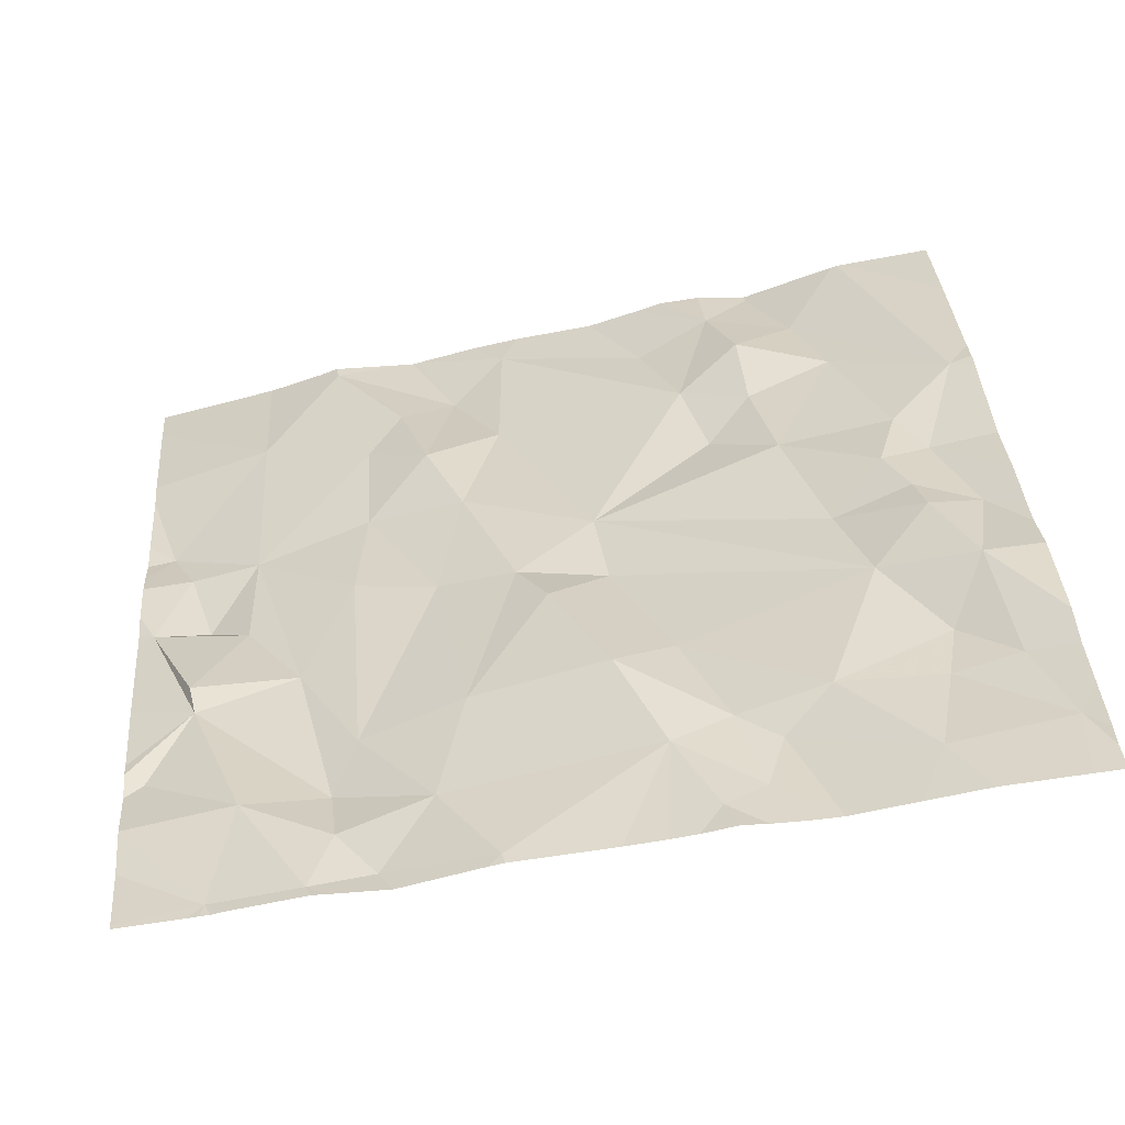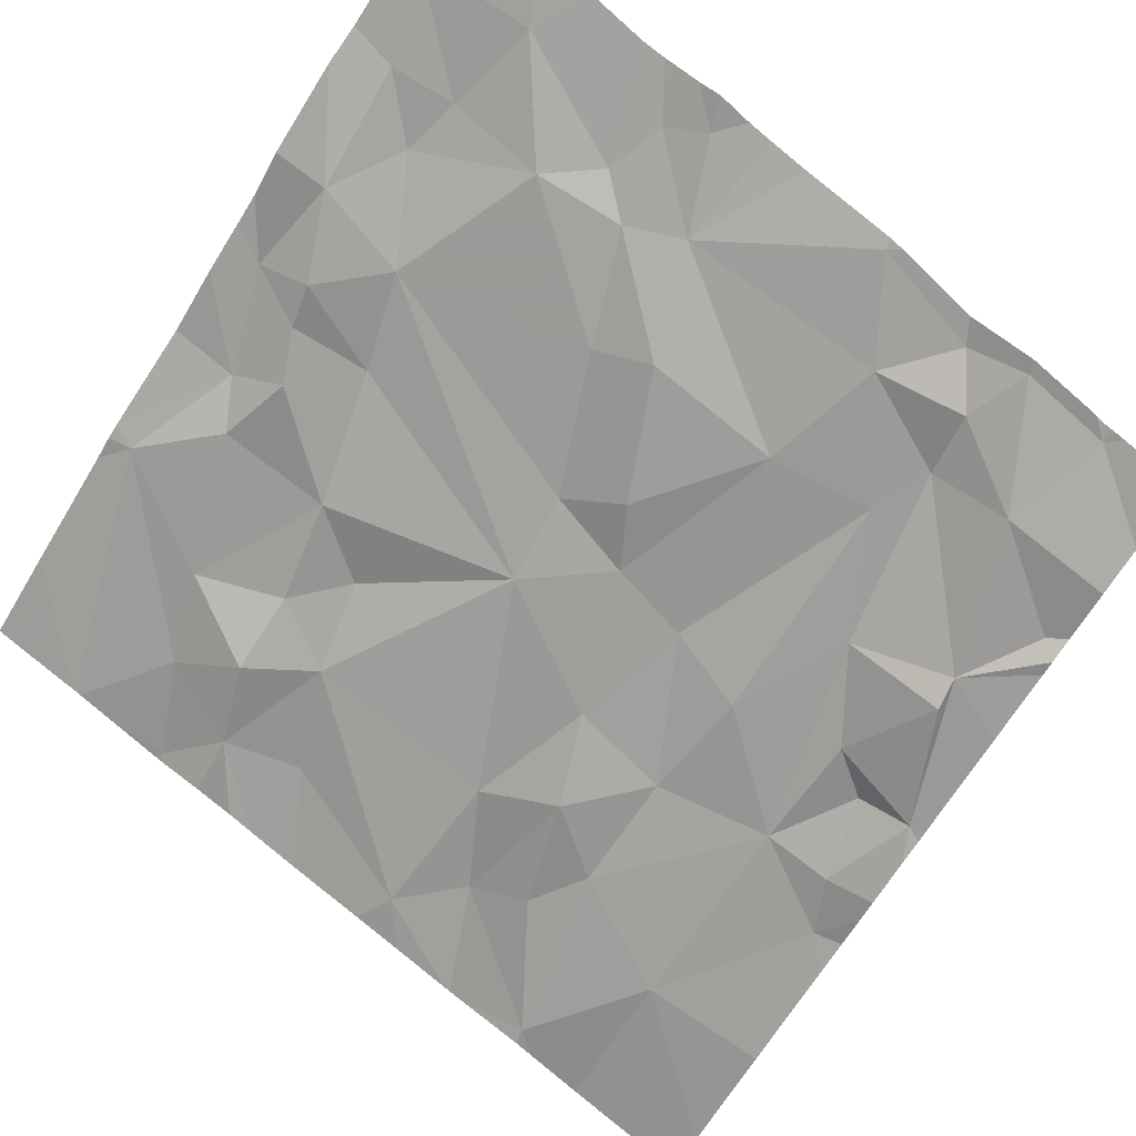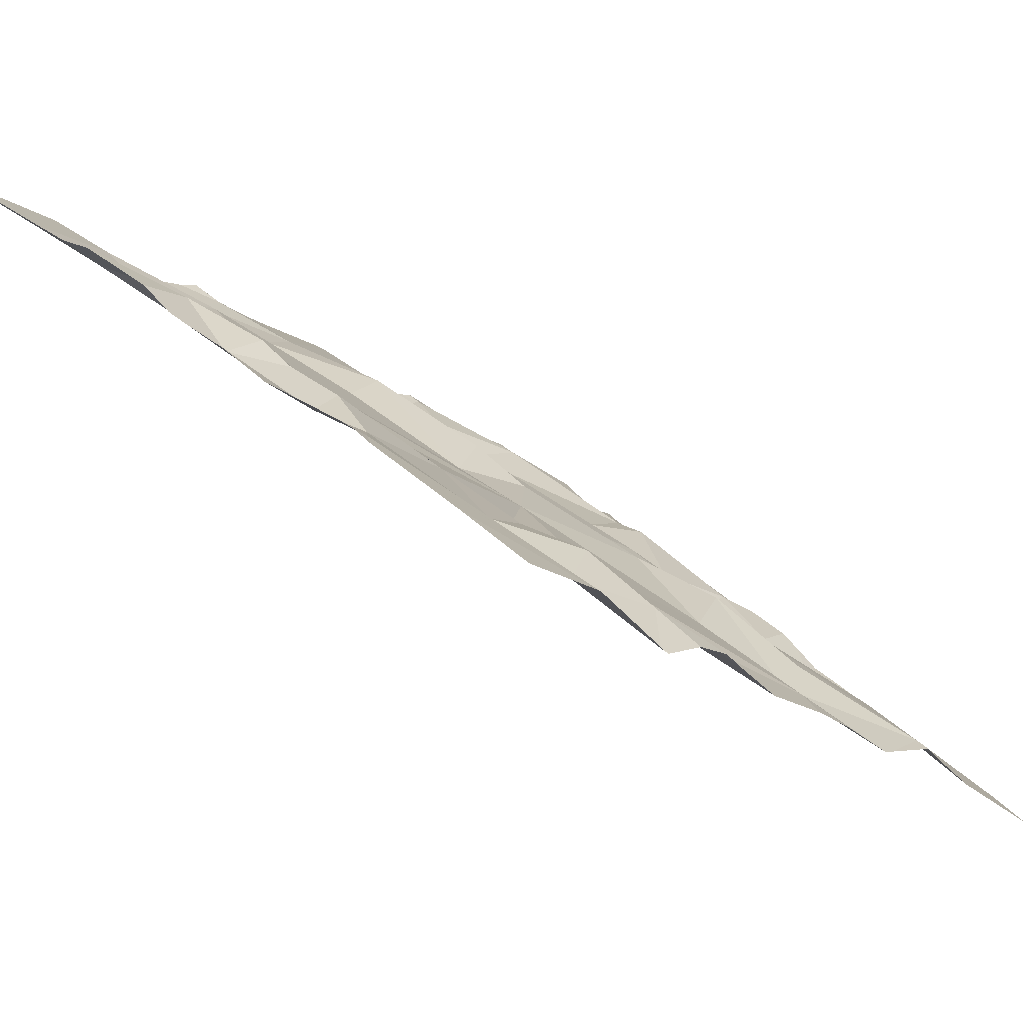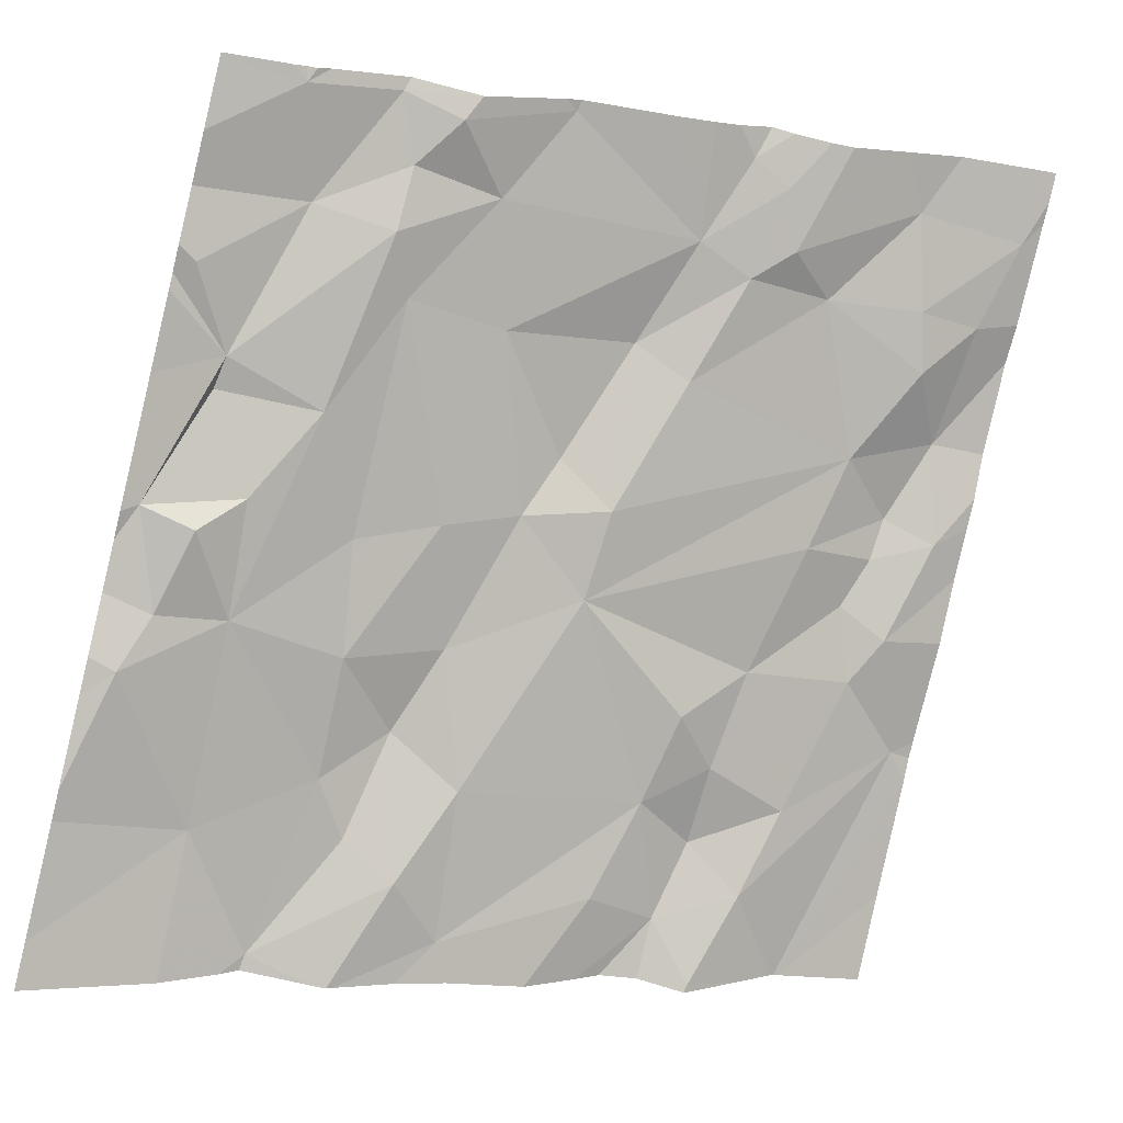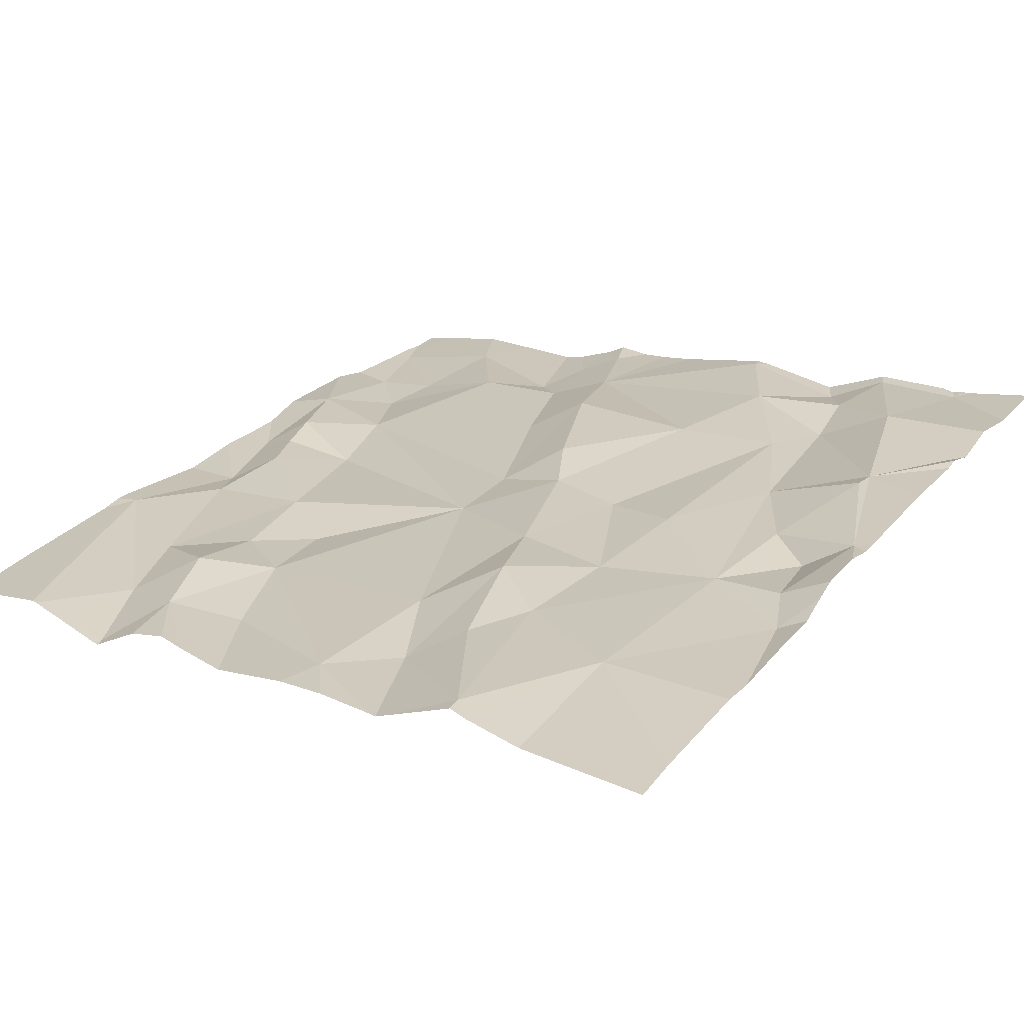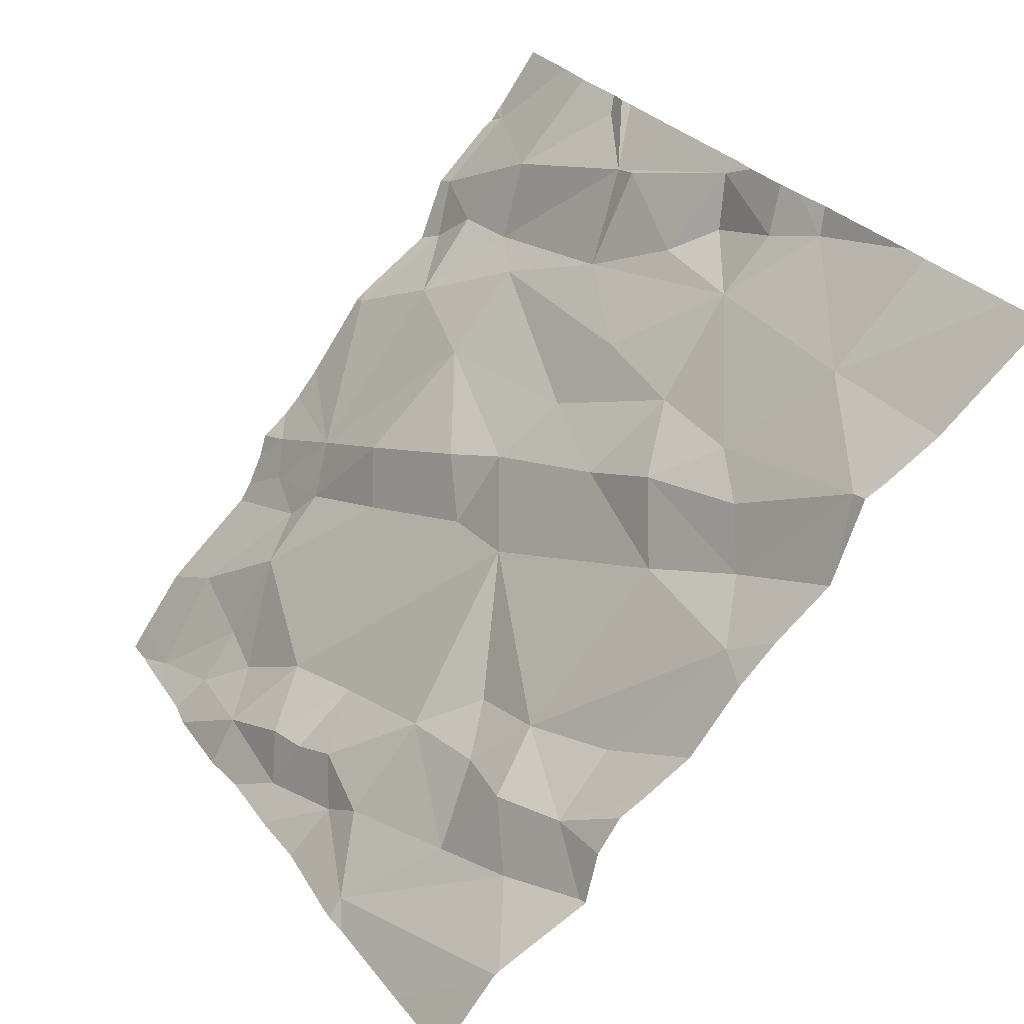
<metadata>
{"format":"obj","ext":"obj","renderer":"f3d","projection":"perspective","resolution":1024,"background":"white","views":[{"elev":65.1,"azim":175.0,"up":"+Z"},{"elev":75.3,"azim":37.4,"up":"+Z"},{"elev":-4.8,"azim":-49.9,"up":"+Z"},{"elev":-55.0,"azim":164.9,"up":"+Z"},{"elev":-10.1,"azim":37.6,"up":"+Z"},{"elev":-74.5,"azim":69.0,"up":"+Y"}]}
</metadata>
<code>
v -88.28 306.5 504.9
v -88.28 306.6 505
v -88.28 306.8 505.1
v -88.28 307.4 505.4
v -88.28 307.4 505.4
v -88.28 307.4 505.4
v -87.52 307.5 505.3
v -88.28 306.8 505.1
v -87.85 307.5 505.4
v -87.76 307.5 505.3
v -88.28 307.3 505.4
v -88.26 307.4 505.4
v -88.28 306.8 505.1
v -88.28 306.9 505.1
v -88.28 307 505.2
v -88.28 307.1 505.2
v -88.28 307.1 505.2
v -88.2 306.9 505.1
v -88.24 307 505.2
v -88.28 307.1 505.3
v -88.28 307.3 505.3
v -88.21 307.1 505.3
v -88.22 307.3 505.3
v -88.25 306.8 505.1
v -88.28 307.5 505.5
v -87.7 306.6 504.8
v -88.17 306.9 505.1
v -88.13 307 505.1
v -87.5 307.5 505.2
v -87.64 307.5 505.3
v -88.24 306.5 504.9
v -87.29 307.2 505.1
v -87.23 307.3 505.1
v -87.78 307.2 505.2
v -87.86 307.2 505.2
v -87.9 307.3 505.3
v -87.97 307.5 505.4
v -87.81 307.5 505.4
v -87.92 307.5 505.4
v -87.89 307.5 505.4
v -87.46 306.5 504.7
v -88.24 307.5 505.5
v -87.97 306.6 504.9
v -88.04 306.5 504.8
v -87.62 307.5 505.3
v -88.07 307.5 505.4
v -87.88 306.6 504.9
v -88 307.5 505.4
v -87.46 306.5 504.7
v -87.36 306.7 504.8
v -87.55 306.7 504.8
v -87.58 306.8 504.9
v -87.63 306.6 504.8
v -87.63 306.9 505
v -87.68 306.7 504.9
v -88.16 306.5 504.9
v -87.24 306.9 504.8
v -87.72 306.5 504.8
v -87.22 307 504.9
v -87.66 306.5 504.7
v -88.28 306.5 504.9
v -87.36 306.9 504.9
v -87.35 307 505
v -87.3 307 504.9
v -87.51 306.7 504.9
v -87.59 307 505
v -87.5 306.9 504.9
v -87.27 306.9 504.9
v -87.48 307 505
v -87.41 307.1 505
v -88.28 306.5 504.9
v -87.55 306.5 504.7
v -87.28 307.1 505
v -87.35 307.3 505.2
v -87.79 307 505
v -87.92 306.7 504.9
v -88 306.8 505
v -88.02 306.9 505.1
v -88.11 306.7 505
v -88.06 307 505.1
v -87.48 307.3 505.1
v -88.08 306.6 504.9
v -88 306.7 505
v -87.83 307.3 505.3
v -88.01 307.3 505.3
v -88.11 307.4 505.4
v -87.95 307.4 505.3
v -88.14 307.3 505.3
v -87.87 307.4 505.4
v -87.93 307.4 505.3
v -87.79 307.1 505.1
v -87.72 307.1 505.1
v -88.09 307.1 505.2
v -88.16 307 505.2
v -87.95 306.8 505
v -88.16 307.2 505.3
v -88.17 307.1 505.2
v -87.61 307.2 505.2
v -87.57 307.4 505.2
v -87.45 307.4 505.2
v -87.42 307.5 505.3
v -87.31 307.5 505.2
v -87.68 307 505.1
v -87.45 307.3 505.2
v -88.16 306.5 504.9
v -88.17 306.5 504.9
v -87.58 306.5 504.7
v -87.2 307.2 505.1
v -87.2 307.3 505.1
v -87.2 307.3 505.1
v -87.2 307.3 505.1
v -87.2 306.6 504.6
v -88.27 307.5 505.5
v -87.2 306.7 504.7
v -87.2 306.9 504.9
v -87.2 307 504.9
v -87.2 306.7 504.7
v -87.2 306.8 504.8
v -87.2 307 504.9
v -87.2 307 504.9
v -87.2 306.9 504.9
v -87.2 306.9 504.8
v -87.2 307.2 505
v -87.2 307.4 505.2
v -87.2 307.5 505.2
v -87.92 306.5 504.8
v -87.97 306.5 504.8
v -87.57 306.5 504.7
v -87.44 306.5 504.7
v -88.03 306.5 504.8
v -88.04 306.5 504.8
v -88.11 306.5 504.9
v -88.15 306.5 504.9
v -88.03 306.5 504.8
v -87.37 306.5 504.7
v -87.82 306.5 504.8
v -87.89 306.5 504.8
v -87.29 306.5 504.6
v -87.2 306.5 504.6
v -87.29 307.5 505.2
v -87.64 307.5 505.3
v -87.32 307.5 505.2
v -87.3 307.5 505.2
v -88.15 307.5 505.4
v -87.43 307.5 505.3
v -87.33 307.5 505.2
v -87.45 307.5 505.3
v -87.2 307.5 505.2
f 3 2 106
f 5 12 6
f 3 24 8
f 145 101 102
f 4 12 5
f 113 12 42
f 14 18 15
f 15 18 16
f 16 19 17
f 17 19 20
f 20 22 21
f 11 23 12
f 21 22 23
f 13 24 18
f 8 24 13
f 144 86 46
f 143 102 140
f 69 66 67
f 63 70 62
f 106 1 31
f 24 3 105
f 46 87 48
f 34 35 91
f 27 28 18
f 27 78 28
f 93 80 75
f 28 94 18
f 86 88 85
f 34 92 98
f 99 29 30
f 110 33 111
f 30 29 7
f 33 32 109
f 52 53 51
f 100 101 29
f 36 35 34
f 36 85 35
f 142 102 143
f 53 26 107
f 141 30 45
f 127 44 130
f 132 82 133
f 140 102 125
f 58 47 136
f 136 43 137
f 37 90 39
f 129 41 49
f 52 51 65
f 59 68 115
f 52 54 55
f 64 62 68
f 50 57 62
f 26 53 55
f 50 65 41
f 67 54 52
f 52 55 53
f 40 89 9
f 57 50 114
f 128 53 107
f 127 43 44
f 62 64 63
f 65 51 41
f 66 54 67
f 59 64 68
f 62 69 67
f 70 81 69
f 32 73 59
f 70 63 73
f 32 59 120
f 32 70 73
f 32 33 74
f 59 73 63
f 54 75 55
f 55 75 76
f 75 95 76
f 91 75 103
f 79 77 78
f 24 79 27
f 95 78 77
f 83 77 79
f 80 78 75
f 66 69 81
f 76 83 43
f 82 24 56
f 41 51 53
f 79 82 83
f 43 47 76
f 79 78 27
f 44 43 82
f 43 83 82
f 89 84 38
f 85 87 86
f 86 12 88
f 23 88 12
f 84 89 90
f 11 12 4
f 90 89 39
f 34 84 36
f 115 57 121
f 91 35 93
f 93 85 96
f 91 92 34
f 85 93 35
f 19 18 94
f 80 28 78
f 66 103 54
f 28 80 94
f 22 96 23
f 27 18 24
f 13 18 14
f 83 76 77
f 78 95 75
f 90 87 36
f 88 23 96
f 19 97 22
f 93 96 22
f 22 97 93
f 93 97 80
f 18 19 16
f 75 91 93
f 85 36 87
f 97 19 94
f 98 99 84
f 99 81 104
f 92 103 98
f 98 81 99
f 99 30 84
f 101 100 74
f 102 74 110
f 126 43 127
f 102 101 74
f 99 100 29
f 84 34 98
f 54 103 75
f 103 66 98
f 92 91 103
f 63 64 59
f 104 100 99
f 74 104 32
f 65 50 62
f 72 41 53
f 104 81 70
f 10 30 141
f 85 88 96
f 145 102 146
f 42 86 144
f 36 84 90
f 48 90 37
f 62 70 69
f 65 62 67
f 81 98 66
f 76 47 26
f 26 55 76
f 39 89 40
f 19 22 20
f 76 95 77
f 62 57 68
f 72 53 128
f 79 24 82
f 52 65 67
f 104 74 100
f 21 23 11
f 97 94 80
f 7 101 147
f 70 32 104
f 50 41 129
f 25 6 113
f 108 32 123
f 109 32 108
f 49 41 72
f 110 74 33
f 56 24 105
f 111 33 109
f 112 50 135
f 9 89 38
f 107 26 60
f 114 50 112
f 10 84 30
f 60 26 58
f 115 68 57
f 116 59 115
f 58 26 47
f 117 57 114
f 118 57 117
f 119 59 116
f 71 1 61
f 120 59 119
f 38 84 10
f 121 57 122
f 31 1 71
f 122 57 118
f 123 32 120
f 45 30 7
f 124 102 110
f 105 3 106
f 125 102 124
f 106 2 1
f 140 125 148
f 7 29 101
f 130 44 134
f 131 44 132
f 48 87 90
f 132 44 82
f 133 82 56
f 46 86 87
f 134 44 131
f 42 12 86
f 135 50 129
f 136 47 43
f 137 43 126
f 113 6 12
f 138 112 135
f 139 112 138
f 146 102 142
f 147 101 145

</code>
